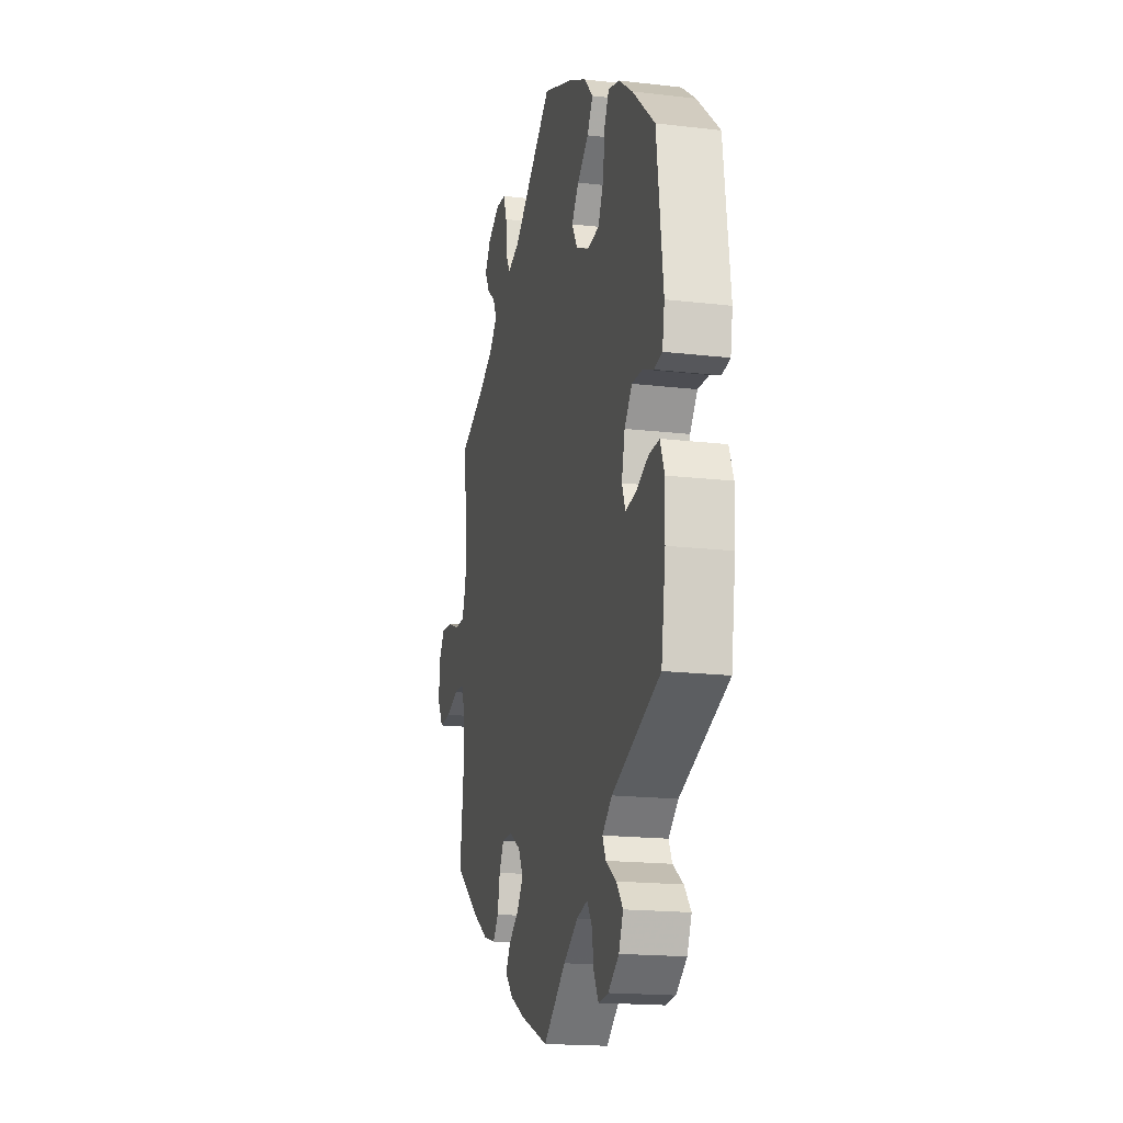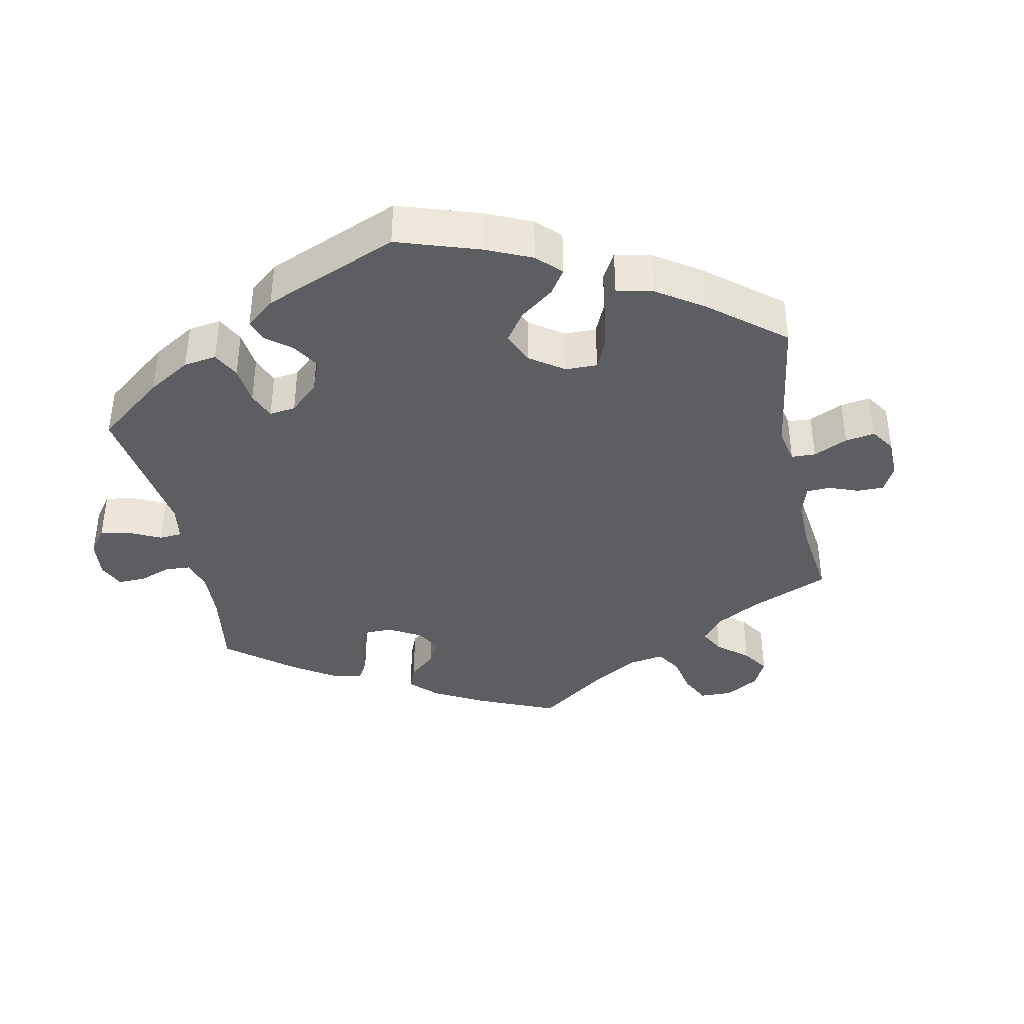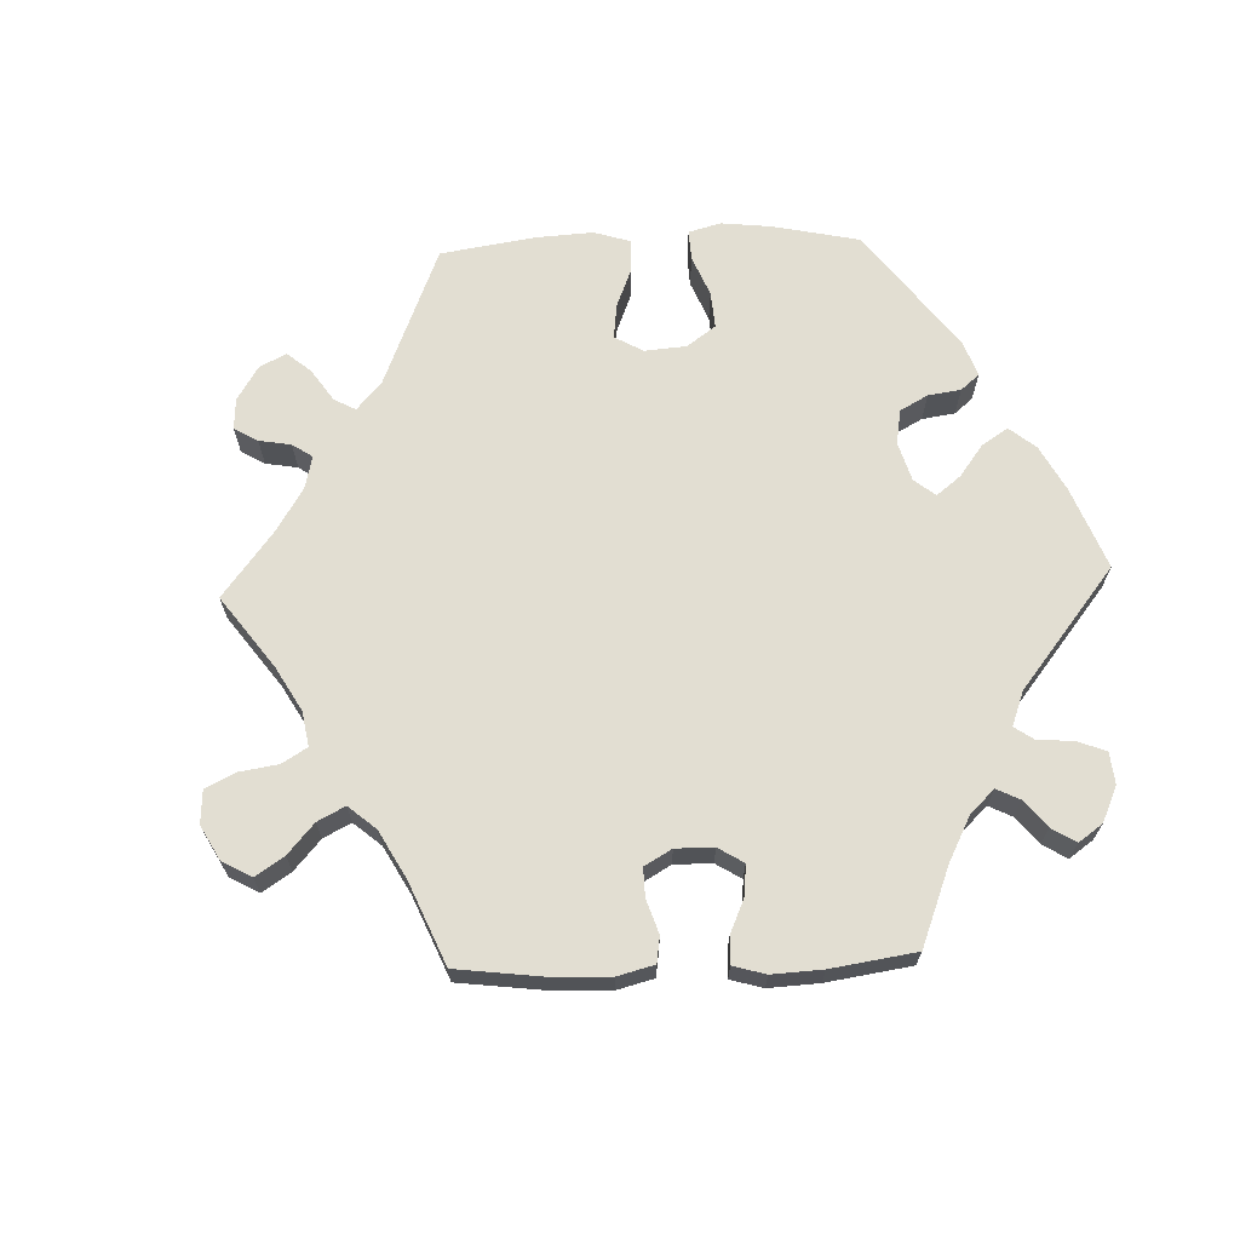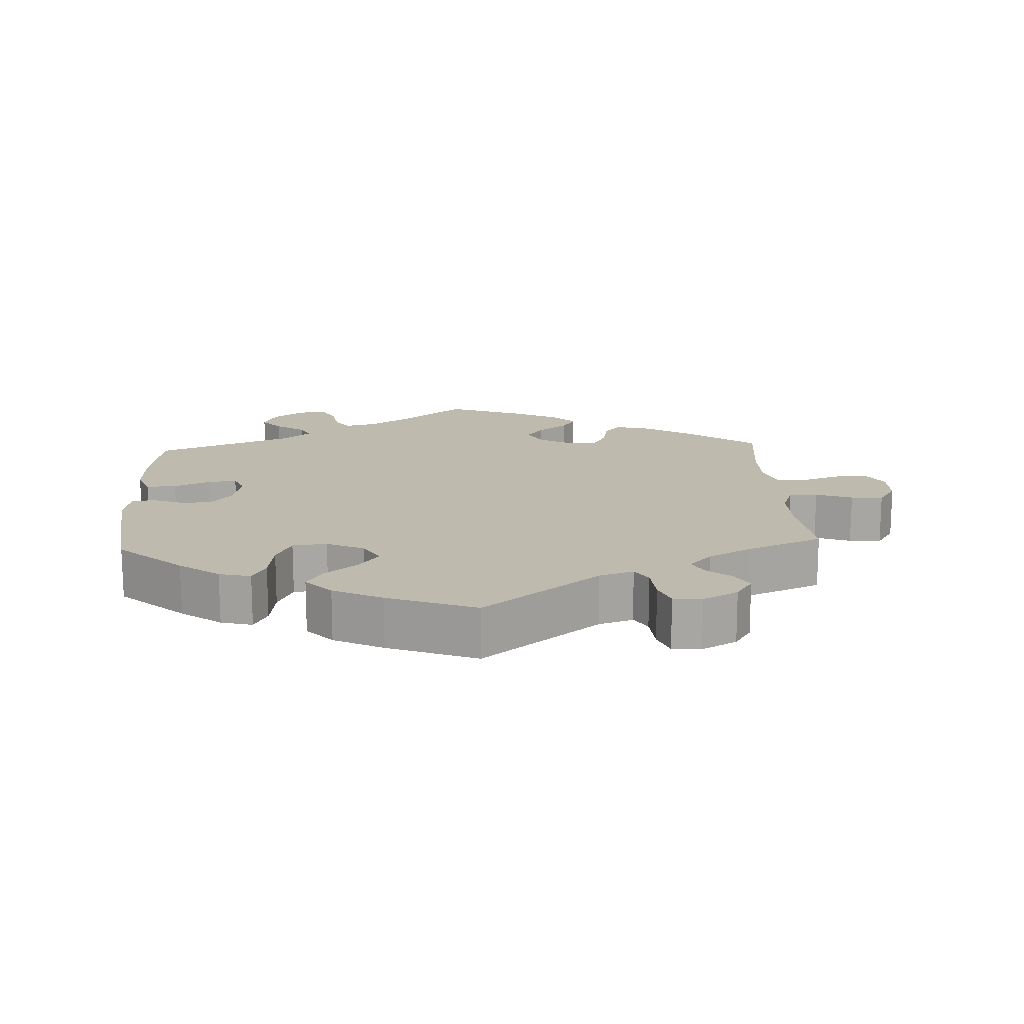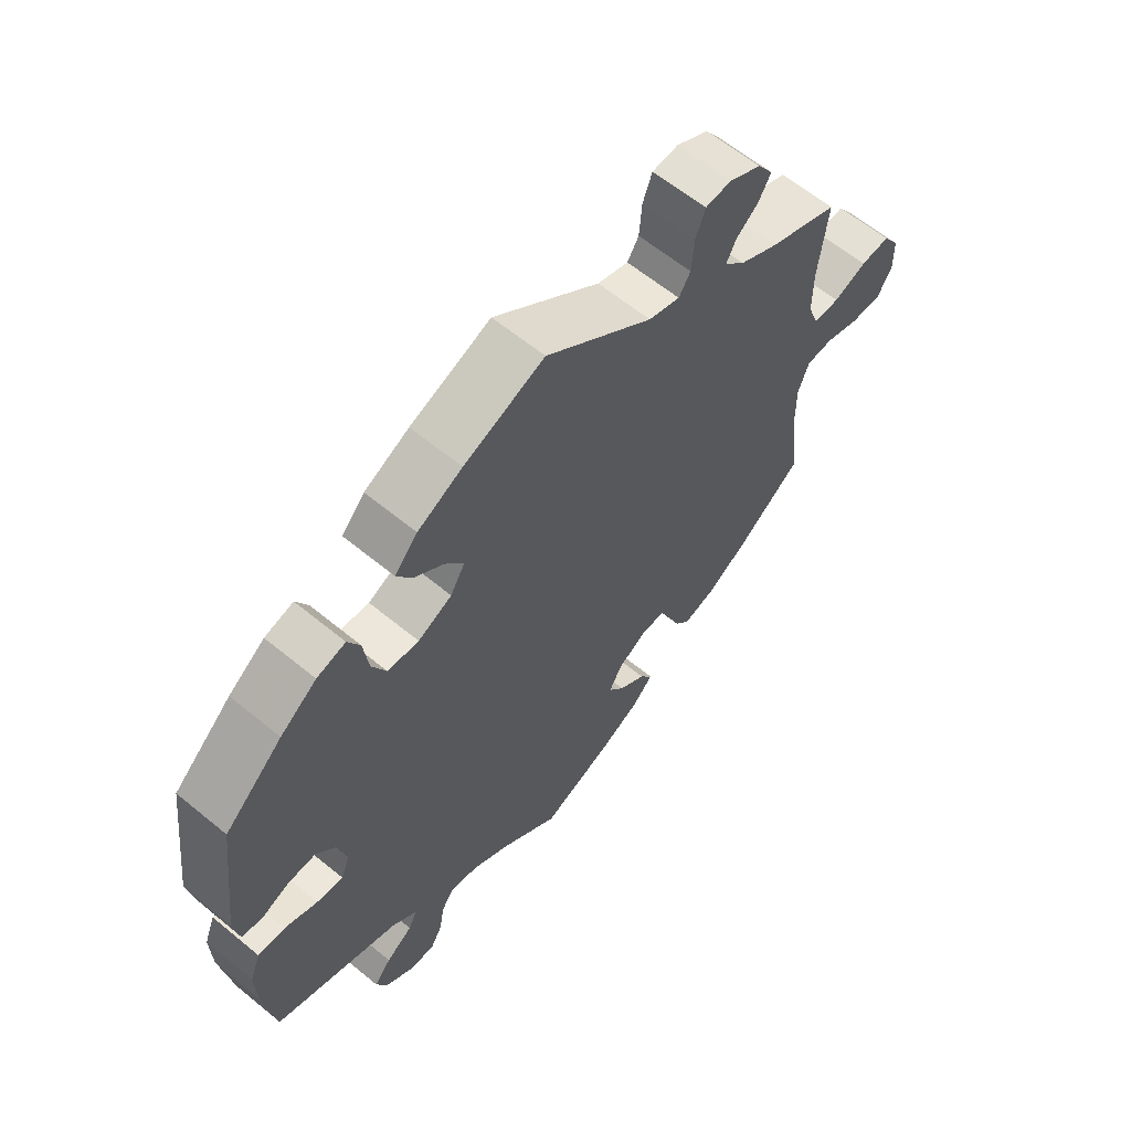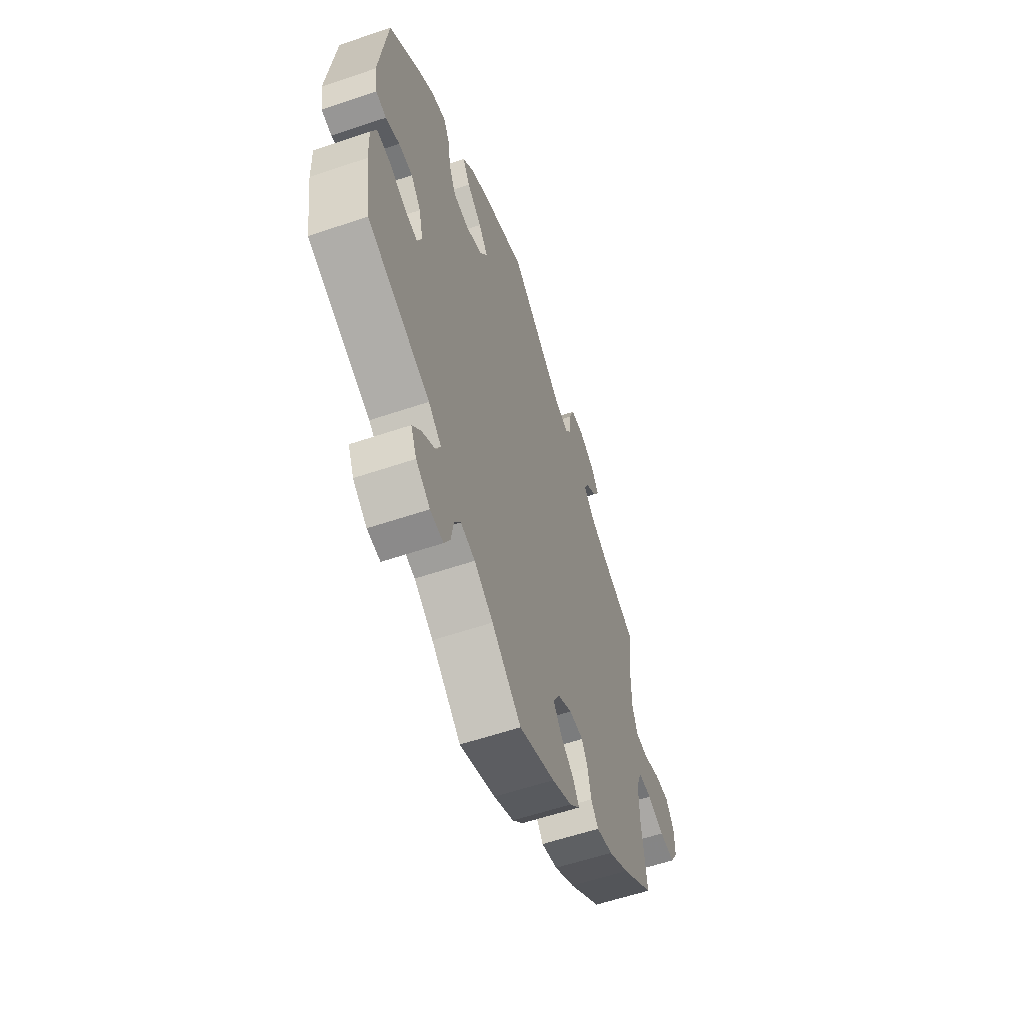
<metadata>
{"format":"obj","ext":"obj","renderer":"f3d","projection":"perspective","resolution":1024,"background":"white","views":[{"elev":-17.6,"azim":-103.1,"up":"+Z"},{"elev":-38.5,"azim":-48.7,"up":"+Y"},{"elev":67.9,"azim":147.8,"up":"+Y"},{"elev":15.8,"azim":-3.1,"up":"+Y"},{"elev":61.8,"azim":-50.1,"up":"+Z"},{"elev":-58.6,"azim":-70.7,"up":"+Z"}]}
</metadata>
<code>
v 0.487 0.07 0.168
v 0.487 0.07 0.097
v 0.504 0.07 0.051
v 0.545 0.07 0.05
v 0.597 0.07 0.07
v 0.643 0.07 0.073
v 0.669 0.07 0.034
v 0.67 0.07 -0.021
v 0.646 0.07 -0.061
v 0.598 0.07 -0.058
v 0.545 0.07 -0.04
v 0.502 0.07 -0.042
v 0.485 0.07 -0.089
v 0.486 0.07 -0.163
v 0.501 0.07 -0.288
v 0.399 0.07 -0.365
v 0.334 0.07 -0.405
v 0.283 0.07 -0.419
v 0.26 0.07 -0.39
v 0.25 0.07 -0.341
v 0.231 0.07 -0.306
v 0.187 0.07 -0.306
v 0.141 0.07 -0.333
v 0.121 0.07 -0.37
v 0.146 0.07 -0.405
v 0.188 0.07 -0.436
v 0.208 0.07 -0.468
v 0.175 0.07 -0.502
v 0.112 0.07 -0.534
v 0 0.07 -0.578
v -0.092 0.07 -0.504
v -0.151 0.07 -0.466
v -0.196 0.07 -0.455
v -0.216 0.07 -0.485
v -0.224 0.07 -0.533
v -0.243 0.07 -0.568
v -0.284 0.07 -0.564
v -0.328 0.07 -0.532
v -0.346 0.07 -0.491
v -0.319 0.07 -0.458
v -0.277 0.07 -0.429
v -0.263 0.07 -0.4
v -0.303 0.07 -0.367
v -0.5 0.07 -0.289
v -0.518 0.07 -0.169
v -0.52 0.07 -0.098
v -0.503 0.07 -0.054
v -0.46 0.07 -0.056
v -0.409 0.07 -0.078
v -0.367 0.07 -0.084
v -0.353 0.07 -0.049
v -0.366 0.07 0.006
v -0.397 0.07 0.044
v -0.441 0.07 0.043
v -0.484 0.07 0.026
v -0.517 0.07 0.032
v -0.526 0.07 0.084
v -0.5 0.07 0.289
v -0.409 0.07 0.371
v -0.352 0.07 0.413
v -0.307 0.07 0.425
v -0.288 0.07 0.388
v -0.28 0.07 0.328
v -0.258 0.07 0.282
v -0.209 0.07 0.277
v -0.156 0.07 0.302
v -0.133 0.07 0.341
v -0.162 0.07 0.38
v -0.209 0.07 0.417
v -0.232 0.07 0.455
v -0.196 0.07 0.494
v -0.126 0.07 0.529
v 0 0.07 0.578
v 0.167 0.07 0.448
v 0.216 0.07 0.432
v 0.234 0.07 0.461
v 0.238 0.07 0.514
v 0.253 0.07 0.554
v 0.294 0.07 0.557
v 0.344 0.07 0.53
v 0.368 0.07 0.494
v 0.349 0.07 0.461
v 0.314 0.07 0.432
v 0.299 0.07 0.402
v 0.331 0.07 0.368
v 0.392 0.07 0.335
v 0.501 0.07 0.29
v 0.487 0 0.168
v 0.487 0 0.097
v 0.504 0 0.051
v 0.545 0 0.05
v 0.597 0 0.07
v 0.643 0 0.073
v 0.669 0 0.034
v 0.67 0 -0.021
v 0.646 0 -0.061
v 0.598 0 -0.058
v 0.545 0 -0.04
v 0.502 0 -0.042
v 0.485 0 -0.089
v 0.486 0 -0.163
v 0.501 0 -0.288
v 0.399 0 -0.365
v 0.334 0 -0.405
v 0.283 0 -0.419
v 0.26 0 -0.39
v 0.25 0 -0.341
v 0.231 0 -0.306
v 0.187 0 -0.306
v 0.141 0 -0.333
v 0.121 0 -0.37
v 0.146 0 -0.405
v 0.188 0 -0.436
v 0.208 0 -0.468
v 0.175 0 -0.502
v 0.112 0 -0.534
v 0 0 -0.578
v -0.092 0 -0.504
v -0.151 0 -0.466
v -0.196 0 -0.455
v -0.216 0 -0.485
v -0.224 0 -0.533
v -0.243 0 -0.568
v -0.284 0 -0.564
v -0.328 0 -0.532
v -0.346 0 -0.491
v -0.319 0 -0.458
v -0.277 0 -0.429
v -0.263 0 -0.4
v -0.303 0 -0.367
v -0.5 0 -0.289
v -0.518 0 -0.169
v -0.52 0 -0.098
v -0.503 0 -0.054
v -0.46 0 -0.056
v -0.409 0 -0.078
v -0.367 0 -0.084
v -0.353 0 -0.049
v -0.366 0 0.006
v -0.397 0 0.044
v -0.441 0 0.043
v -0.484 0 0.026
v -0.517 0 0.032
v -0.526 0 0.084
v -0.5 0 0.289
v -0.409 0 0.371
v -0.352 0 0.413
v -0.307 0 0.425
v -0.288 0 0.388
v -0.28 0 0.328
v -0.258 0 0.282
v -0.209 0 0.277
v -0.156 0 0.302
v -0.133 0 0.341
v -0.162 0 0.38
v -0.209 0 0.417
v -0.232 0 0.455
v -0.196 0 0.494
v -0.126 0 0.529
v 0 0 0.578
v 0.167 0 0.448
v 0.216 0 0.432
v 0.234 0 0.461
v 0.238 0 0.514
v 0.253 0 0.554
v 0.294 0 0.557
v 0.344 0 0.53
v 0.368 0 0.494
v 0.349 0 0.461
v 0.314 0 0.432
v 0.299 0 0.402
v 0.331 0 0.368
v 0.392 0 0.335
v 0.501 0 0.29
f 86 87 1
f 85 86 1 2
f 84 85 2 3
f 80 81 82 83
f 80 83 84
f 79 80 84
f 76 77 78 79
f 75 76 79 84
f 74 75 84 3
f 72 73 74 3
f 68 69 70 71
f 67 68 71 72
f 60 61 62 63
f 60 63 64
f 59 60 64
f 58 59 64
f 57 58 64 65
f 54 55 56 57
f 53 54 57 65
f 46 47 48 49
f 46 49 50
f 43 44 45 46
f 42 43 46 50
f 38 39 40 41
f 36 37 38 41
f 34 35 36 41
f 33 34 41 42
f 32 33 42 50
f 28 29 30 31
f 25 26 27 28
f 24 25 28 31
f 23 24 31 32
f 17 18 19 20
f 17 20 21
f 14 15 16 17
f 13 14 17 21
f 12 13 21 22
f 8 9 10 11
f 8 11 12
f 7 8 12
f 4 5 6 7
f 3 4 7 12
f 67 72 3 12
f 52 53 65 66
f 51 52 66
f 50 51 66 67
f 23 32 50 67
f 12 22 23 67
f 88 174 173
f 89 88 173 172
f 90 89 172 171
f 170 169 168 167
f 171 170 167
f 171 167 166
f 166 165 164 163
f 171 166 163 162
f 90 171 162 161
f 90 161 160 159
f 158 157 156 155
f 159 158 155 154
f 150 149 148 147
f 151 150 147
f 151 147 146
f 151 146 145
f 152 151 145 144
f 144 143 142 141
f 152 144 141 140
f 136 135 134 133
f 137 136 133
f 133 132 131 130
f 137 133 130 129
f 128 127 126 125
f 128 125 124 123
f 128 123 122 121
f 129 128 121 120
f 137 129 120 119
f 118 117 116 115
f 115 114 113 112
f 118 115 112 111
f 119 118 111 110
f 107 106 105 104
f 108 107 104
f 104 103 102 101
f 108 104 101 100
f 109 108 100 99
f 98 97 96 95
f 99 98 95
f 99 95 94
f 94 93 92 91
f 99 94 91 90
f 99 90 159 154
f 153 152 140 139
f 153 139 138
f 154 153 138 137
f 154 137 119 110
f 154 110 109 99
f 1 88 89 2
f 2 89 90 3
f 3 90 91 4
f 4 91 92 5
f 5 92 93 6
f 6 93 94 7
f 7 94 95 8
f 8 95 96 9
f 9 96 97 10
f 10 97 98 11
f 11 98 99 12
f 12 99 100 13
f 13 100 101 14
f 14 101 102 15
f 15 102 103 16
f 16 103 104 17
f 17 104 105 18
f 18 105 106 19
f 19 106 107 20
f 20 107 108 21
f 21 108 109 22
f 22 109 110 23
f 23 110 111 24
f 24 111 112 25
f 25 112 113 26
f 26 113 114 27
f 27 114 115 28
f 28 115 116 29
f 29 116 117 30
f 30 117 118 31
f 31 118 119 32
f 32 119 120 33
f 33 120 121 34
f 34 121 122 35
f 35 122 123 36
f 36 123 124 37
f 37 124 125 38
f 38 125 126 39
f 39 126 127 40
f 40 127 128 41
f 41 128 129 42
f 42 129 130 43
f 43 130 131 44
f 44 131 132 45
f 45 132 133 46
f 46 133 134 47
f 47 134 135 48
f 48 135 136 49
f 49 136 137 50
f 50 137 138 51
f 51 138 139 52
f 52 139 140 53
f 53 140 141 54
f 54 141 142 55
f 55 142 143 56
f 56 143 144 57
f 57 144 145 58
f 58 145 146 59
f 59 146 147 60
f 60 147 148 61
f 61 148 149 62
f 62 149 150 63
f 63 150 151 64
f 64 151 152 65
f 65 152 153 66
f 66 153 154 67
f 67 154 155 68
f 68 155 156 69
f 69 156 157 70
f 70 157 158 71
f 71 158 159 72
f 72 159 160 73
f 73 160 161 74
f 74 161 162 75
f 75 162 163 76
f 76 163 164 77
f 77 164 165 78
f 78 165 166 79
f 79 166 167 80
f 80 167 168 81
f 81 168 169 82
f 82 169 170 83
f 83 170 171 84
f 84 171 172 85
f 85 172 173 86
f 86 173 174 87
f 87 174 88 1

</code>
